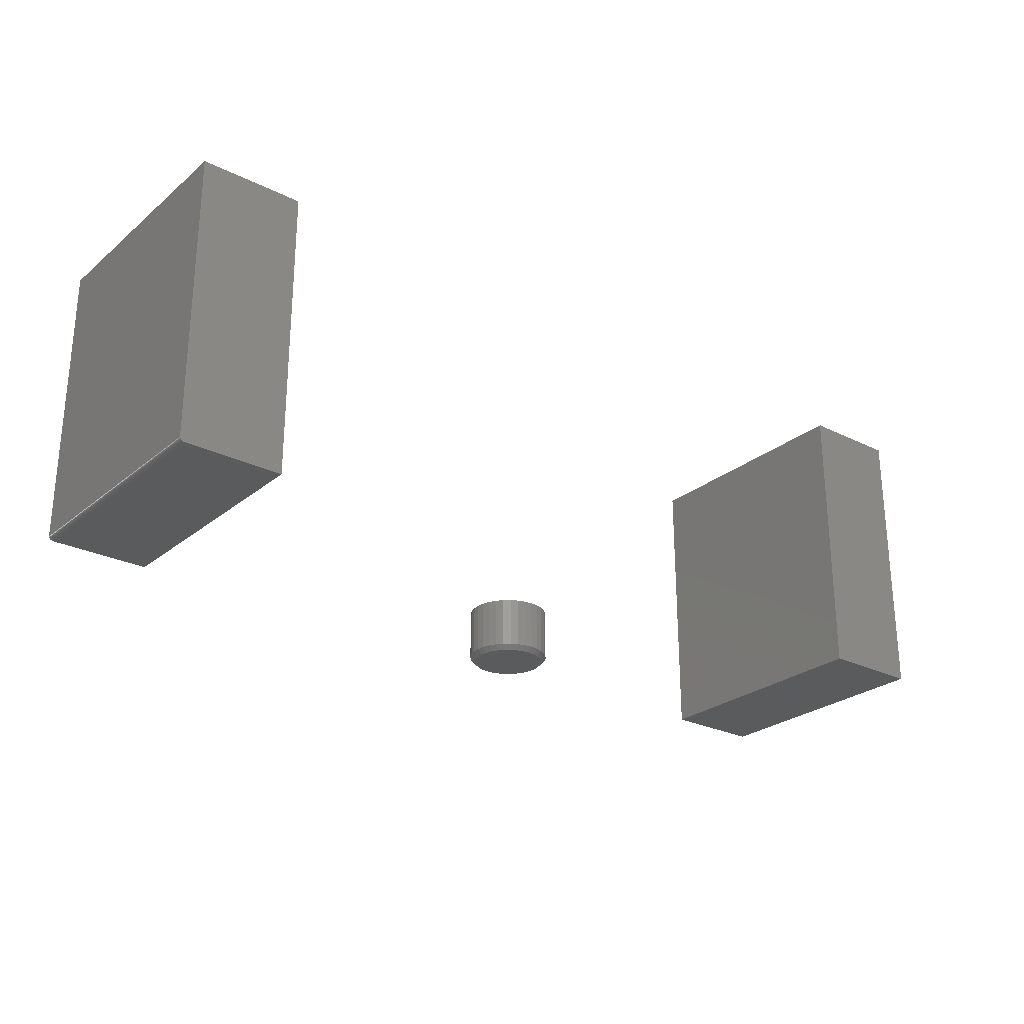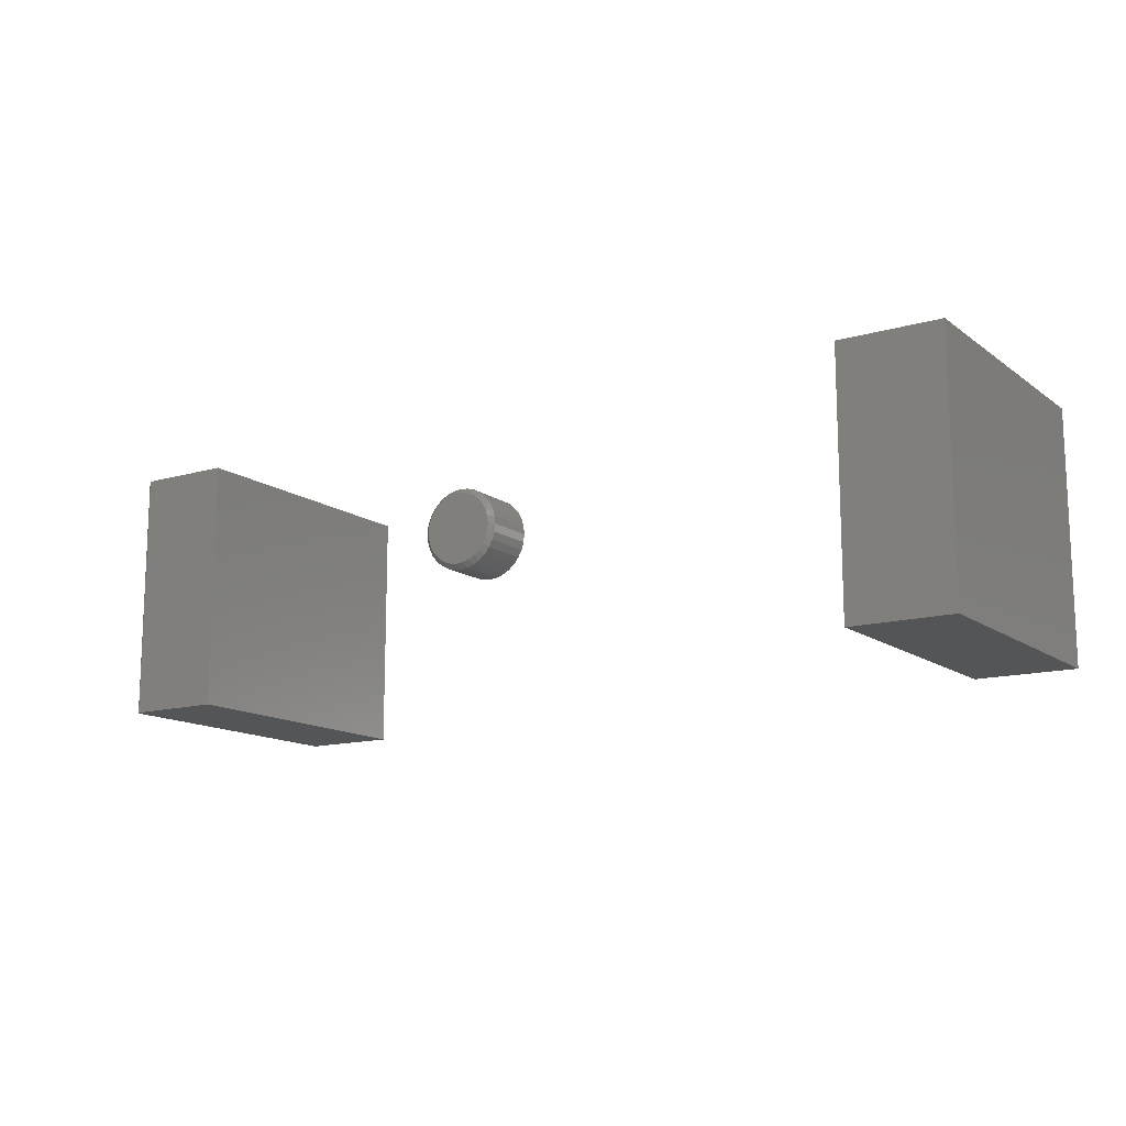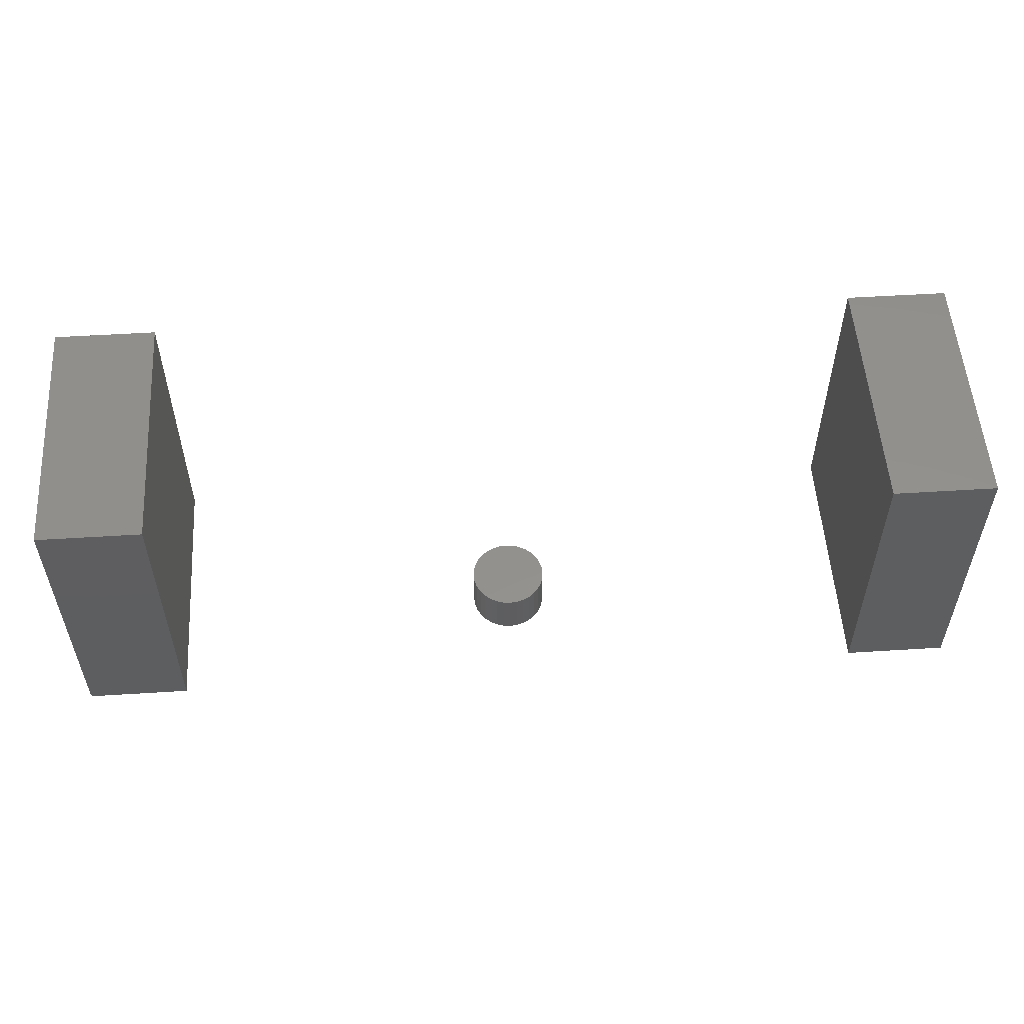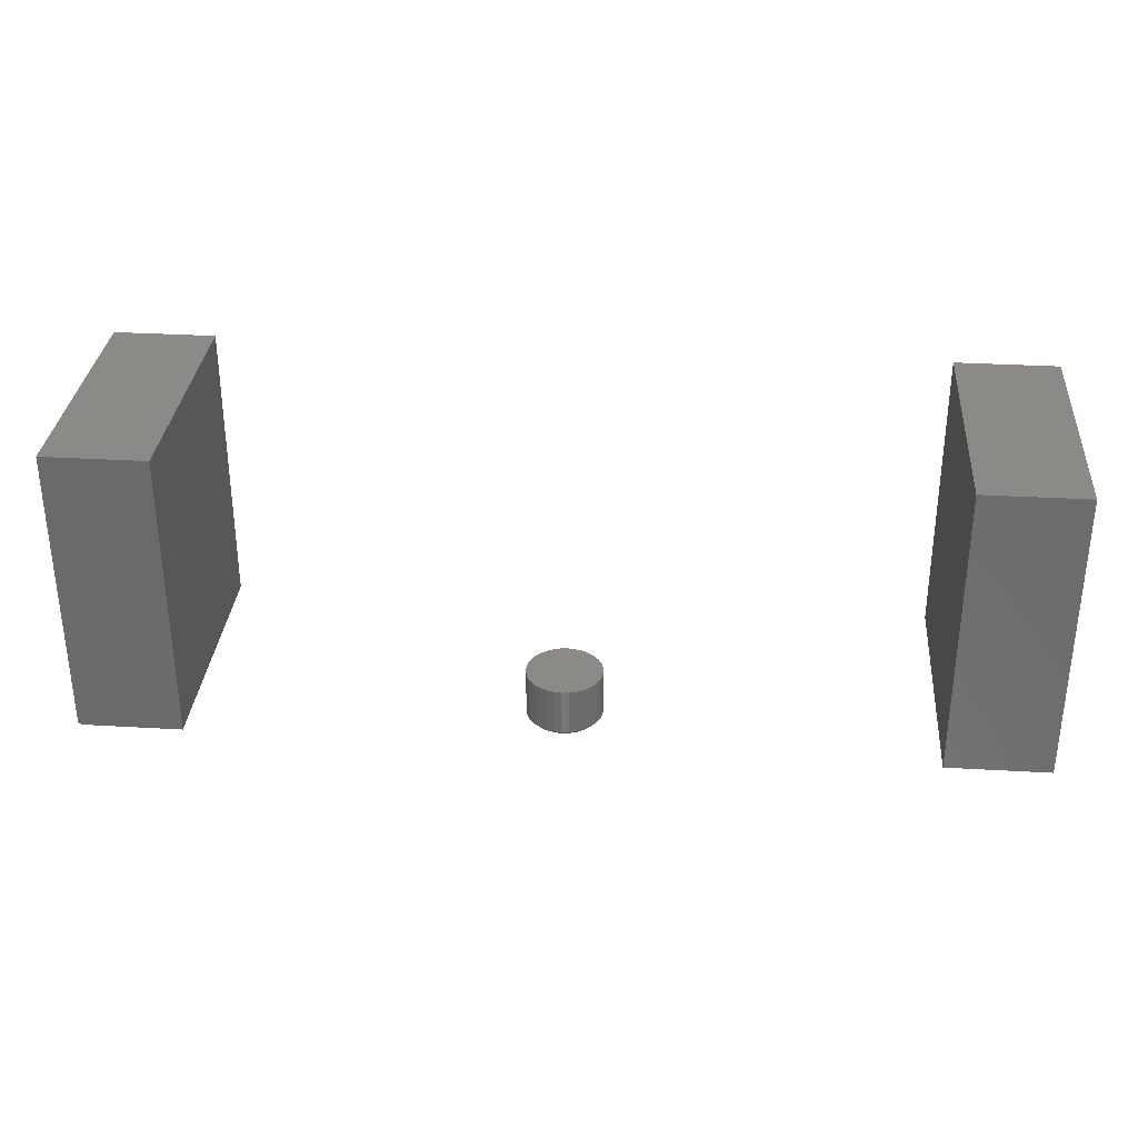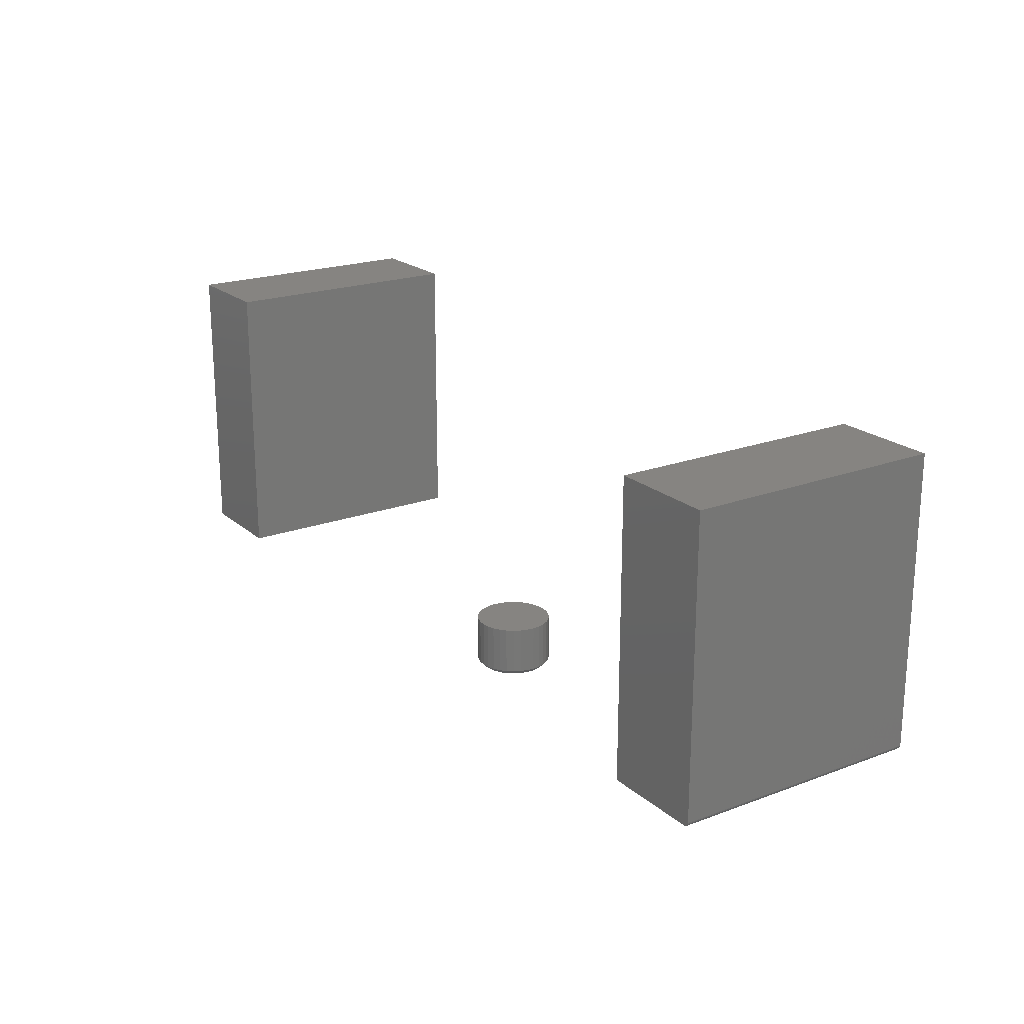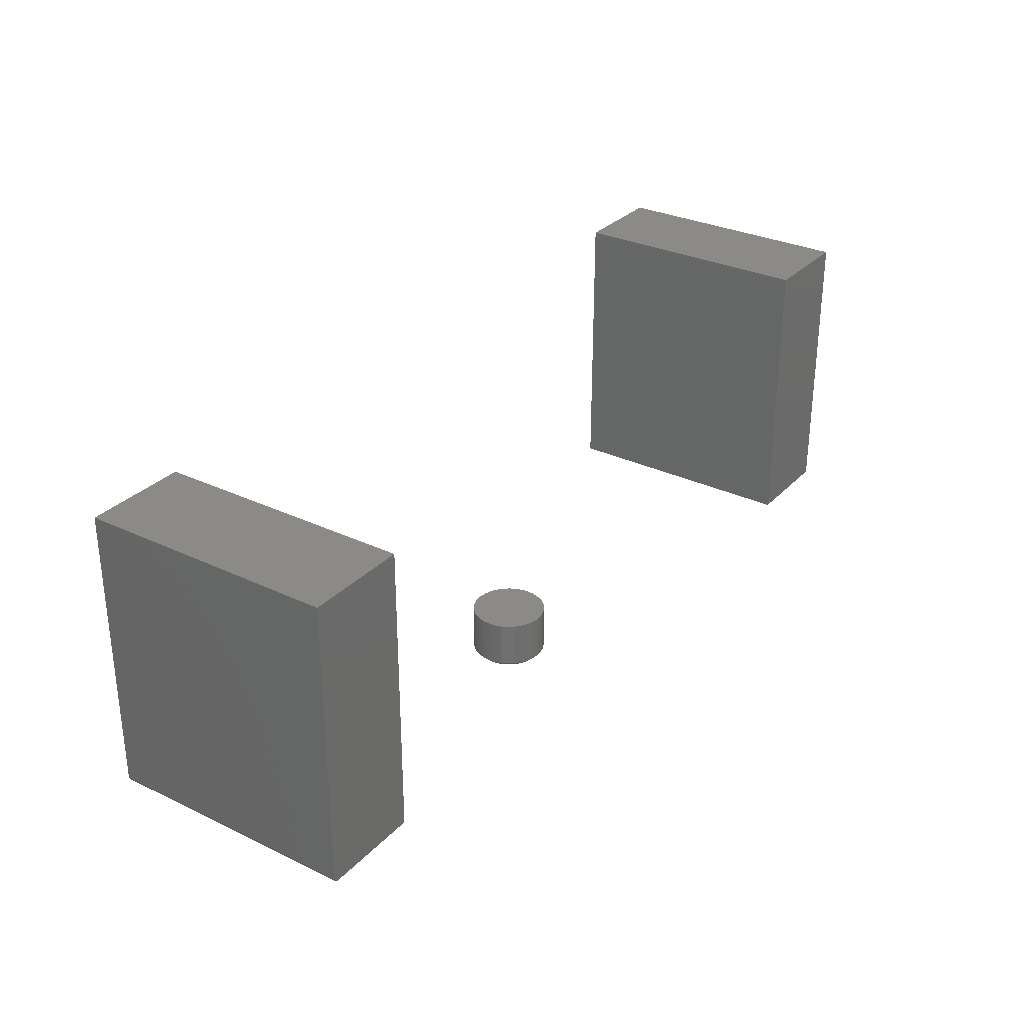
<metadata>
{"format":"stl","ext":"stl","renderer":"f3d","projection":"perspective","resolution":1024,"background":"white","views":[{"elev":-26.0,"azim":141.8,"up":"+Z"},{"elev":-13.6,"azim":-147.0,"up":"+Y"},{"elev":54.2,"azim":176.2,"up":"+Z"},{"elev":32.1,"azim":-175.3,"up":"+Z"},{"elev":20.7,"azim":56.1,"up":"+Z"},{"elev":30.2,"azim":124.7,"up":"+Z"}]}
</metadata>
<code>
# stl→obj: 128 verts, 244 faces
v 0.5859 -0.2109 0.08594
v 0.5859 0.2031 0.08594
v 0.7438 -0.2109 0.08594
v 0.7438 0.2031 0.08594
v 0.7516 0.2031 0.09375
v 0.7514 0.2031 0.09223
v 0.7502 0.2031 0.08941
v 0.751 0.2031 0.09076
v 0.5859 0.2031 0.5625
v 0.7516 0.2031 0.5625
v 0.7493 0.2031 0.08823
v 0.7481 0.2031 0.08725
v 0.7467 0.2031 0.08653
v 0.7453 0.2031 0.08609
v 0.7516 -0.2109 0.09375
v 0.7516 -0.2109 0.5625
v 0.7502 -0.2109 0.08941
v 0.7514 -0.2109 0.09223
v 0.751 -0.2109 0.09076
v 0.7481 -0.2109 0.08725
v 0.7453 -0.2109 0.08609
v 0.7467 -0.2109 0.08653
v 0.5859 -0.2109 0.5625
v 0.7493 -0.2109 0.08823
v -0.75 -0.2109 0.5625
v -0.5844 -0.2109 0.5625
v -0.75 0.2031 0.5625
v -0.5844 0.2031 0.5625
v -0.75 -0.2109 0.08594
v -0.75 0.2031 0.08594
v -0.5844 -0.2109 0.08594
v -0.5844 0.2031 0.08594
v 0.007895 0.04967 0
v 0.01869 0.04861 0
v -0.002903 0.04861 0
v -0.01329 0.04546 0
v 0.02907 0.04546 0
v -0.02285 0.04034 0
v 0.03864 0.04034 0
v -0.03124 0.03346 0
v 0.04703 0.03346 0
v -0.03812 0.02507 0
v 0.05391 0.02507 0
v -0.04324 0.01551 0
v 0.05903 0.01551 0
v 0.05391 -0.03642 0
v -0.03812 -0.03642 0
v 0.05903 -0.02685 0
v -0.03124 -0.04481 0
v 0.04703 -0.04481 0
v -0.02285 -0.05169 0
v 0.03864 -0.05169 0
v -0.01329 -0.05681 0
v 0.02907 -0.05681 0
v -0.002903 -0.05996 0
v 0.01869 -0.05996 0
v 0.007895 -0.06102 0
v -0.04324 -0.02685 0
v -0.04639 -0.01647 0
v 0.06218 -0.01647 0
v -0.04745 -0.005674 0
v 0.06324 -0.005674 0
v -0.04639 0.005123 0
v 0.06218 0.005123 0
v 0.07105 -0.005674 0.007812
v 0.07105 -0.005674 0.08594
v 0.06984 -0.018 0.007812
v 0.06984 -0.018 0.08594
v 0.06625 -0.02984 0.007812
v 0.06625 -0.02984 0.08594
v 0.06041 -0.04076 0.007812
v 0.06041 -0.04076 0.08594
v 0.05255 -0.05033 0.007812
v 0.05255 -0.05033 0.08594
v 0.04298 -0.05819 0.007812
v 0.04298 -0.05819 0.08594
v 0.03206 -0.06402 0.007812
v 0.03206 -0.06402 0.08594
v 0.02022 -0.06762 0.007812
v 0.02022 -0.06762 0.08594
v 0.007895 -0.06883 0.007812
v 0.007895 -0.06883 0.08594
v -0.004427 -0.06762 0.007812
v -0.004427 -0.06762 0.08594
v -0.01627 -0.06402 0.007812
v -0.01627 -0.06402 0.08594
v -0.02719 -0.05819 0.007812
v -0.02719 -0.05819 0.08594
v -0.03676 -0.05033 0.007812
v -0.03676 -0.05033 0.08594
v -0.04462 -0.04076 0.007812
v -0.04462 -0.04076 0.08594
v -0.05046 -0.02984 0.007812
v -0.05046 -0.02984 0.08594
v -0.05405 -0.018 0.007812
v -0.05405 -0.018 0.08594
v -0.05526 -0.005674 0.007812
v -0.05526 -0.005674 0.08594
v -0.05405 0.006647 0.007812
v -0.05405 0.006647 0.08594
v -0.05046 0.0185 0.007812
v -0.05046 0.0185 0.08594
v -0.04462 0.02941 0.007812
v -0.04462 0.02941 0.08594
v -0.03676 0.03899 0.007812
v -0.03676 0.03899 0.08594
v -0.02719 0.04684 0.007812
v -0.02719 0.04684 0.08594
v -0.01627 0.05268 0.007812
v -0.01627 0.05268 0.08594
v -0.004427 0.05627 0.007812
v -0.004427 0.05627 0.08594
v 0.007895 0.05748 0.007812
v 0.007895 0.05748 0.08594
v 0.02022 0.05627 0.007812
v 0.02022 0.05627 0.08594
v 0.03206 0.05268 0.007812
v 0.03206 0.05268 0.08594
v 0.04298 0.04684 0.007812
v 0.04298 0.04684 0.08594
v 0.05255 0.03899 0.007812
v 0.05255 0.03899 0.08594
v 0.06041 0.02941 0.007812
v 0.06041 0.02941 0.08594
v 0.06625 0.0185 0.007812
v 0.06625 0.0185 0.08594
v 0.06984 0.006647 0.007812
v 0.06984 0.006647 0.08594
f 1 2 3
f 3 2 4
f 5 6 7
f 7 6 8
f 9 10 5
f 9 5 7
f 9 7 11
f 9 11 12
f 9 12 13
f 9 13 14
f 9 14 4
f 9 4 2
f 15 5 16
f 16 5 10
f 15 17 18
f 17 19 18
f 20 1 3
f 20 3 21
f 20 21 22
f 23 1 20
f 23 20 24
f 23 24 17
f 23 17 15
f 23 15 16
f 3 4 21
f 21 4 14
f 21 14 22
f 22 14 13
f 22 13 20
f 20 13 12
f 20 12 24
f 24 12 11
f 24 11 17
f 17 11 7
f 17 7 19
f 19 7 8
f 19 8 18
f 18 8 6
f 18 6 15
f 15 6 5
f 23 16 9
f 9 16 10
f 2 1 9
f 9 1 23
f 25 26 27
f 27 26 28
f 29 30 31
f 31 30 32
f 30 29 27
f 27 29 25
f 32 30 28
f 28 30 27
f 31 32 26
f 26 32 28
f 29 31 25
f 25 31 26
f 33 34 35
f 36 35 34
f 37 36 34
f 38 36 37
f 39 38 37
f 40 38 39
f 41 40 39
f 42 40 41
f 43 42 41
f 44 42 43
f 45 44 43
f 46 47 48
f 49 47 46
f 50 49 46
f 51 49 50
f 52 51 50
f 53 51 52
f 54 53 52
f 55 53 54
f 56 55 54
f 57 55 56
f 47 58 48
f 48 58 59
f 48 59 60
f 60 59 61
f 60 61 62
f 62 61 63
f 62 63 64
f 64 63 44
f 64 44 45
f 65 66 67
f 67 66 68
f 67 68 69
f 69 68 70
f 69 70 71
f 71 70 72
f 71 72 73
f 73 72 74
f 73 74 75
f 75 74 76
f 75 76 77
f 77 76 78
f 77 78 79
f 79 78 80
f 79 80 81
f 81 80 82
f 81 82 83
f 83 82 84
f 83 84 85
f 85 84 86
f 85 86 87
f 87 86 88
f 87 88 89
f 89 88 90
f 89 90 91
f 91 90 92
f 91 92 93
f 93 92 94
f 93 94 95
f 95 94 96
f 95 96 97
f 97 96 98
f 97 98 99
f 99 98 100
f 99 100 101
f 101 100 102
f 101 102 103
f 103 102 104
f 103 104 105
f 105 104 106
f 105 106 107
f 107 106 108
f 107 108 109
f 109 108 110
f 109 110 111
f 111 110 112
f 111 112 113
f 113 112 114
f 113 114 115
f 115 114 116
f 115 116 117
f 117 116 118
f 117 118 119
f 119 118 120
f 119 120 121
f 121 120 122
f 121 122 123
f 123 122 124
f 123 124 125
f 125 124 126
f 125 126 127
f 127 126 128
f 127 128 65
f 65 128 66
f 61 95 97
f 61 59 95
f 65 60 62
f 65 67 60
f 58 93 95
f 58 95 59
f 47 89 91
f 91 93 47
f 47 93 58
f 53 85 87
f 53 87 51
f 87 49 51
f 55 81 83
f 83 85 55
f 55 85 53
f 54 77 79
f 54 79 56
f 79 57 56
f 52 73 75
f 75 77 52
f 52 77 54
f 48 69 71
f 48 71 46
f 71 50 46
f 67 69 60
f 60 69 48
f 89 47 49
f 49 87 89
f 81 55 57
f 57 79 81
f 73 52 50
f 50 71 73
f 62 127 65
f 62 64 127
f 97 63 61
f 97 99 63
f 45 125 127
f 45 127 64
f 43 121 123
f 123 125 43
f 43 125 45
f 37 117 119
f 37 119 39
f 119 41 39
f 34 113 115
f 115 117 34
f 34 117 37
f 36 109 111
f 36 111 35
f 111 33 35
f 38 105 107
f 107 109 38
f 38 109 36
f 44 101 103
f 44 103 42
f 103 40 42
f 99 101 63
f 63 101 44
f 121 43 41
f 41 119 121
f 113 34 33
f 33 111 113
f 105 38 40
f 40 103 105
f 112 116 114
f 116 112 110
f 116 110 118
f 118 110 108
f 118 108 120
f 120 108 106
f 120 106 122
f 122 106 104
f 122 104 124
f 72 90 74
f 74 90 88
f 74 88 76
f 76 88 86
f 76 86 78
f 78 86 84
f 78 84 80
f 80 84 82
f 124 104 126
f 126 104 102
f 126 102 128
f 128 102 100
f 128 100 66
f 66 100 98
f 66 98 68
f 68 98 96
f 68 96 70
f 70 96 94
f 70 94 72
f 72 94 92
f 72 92 90

</code>
